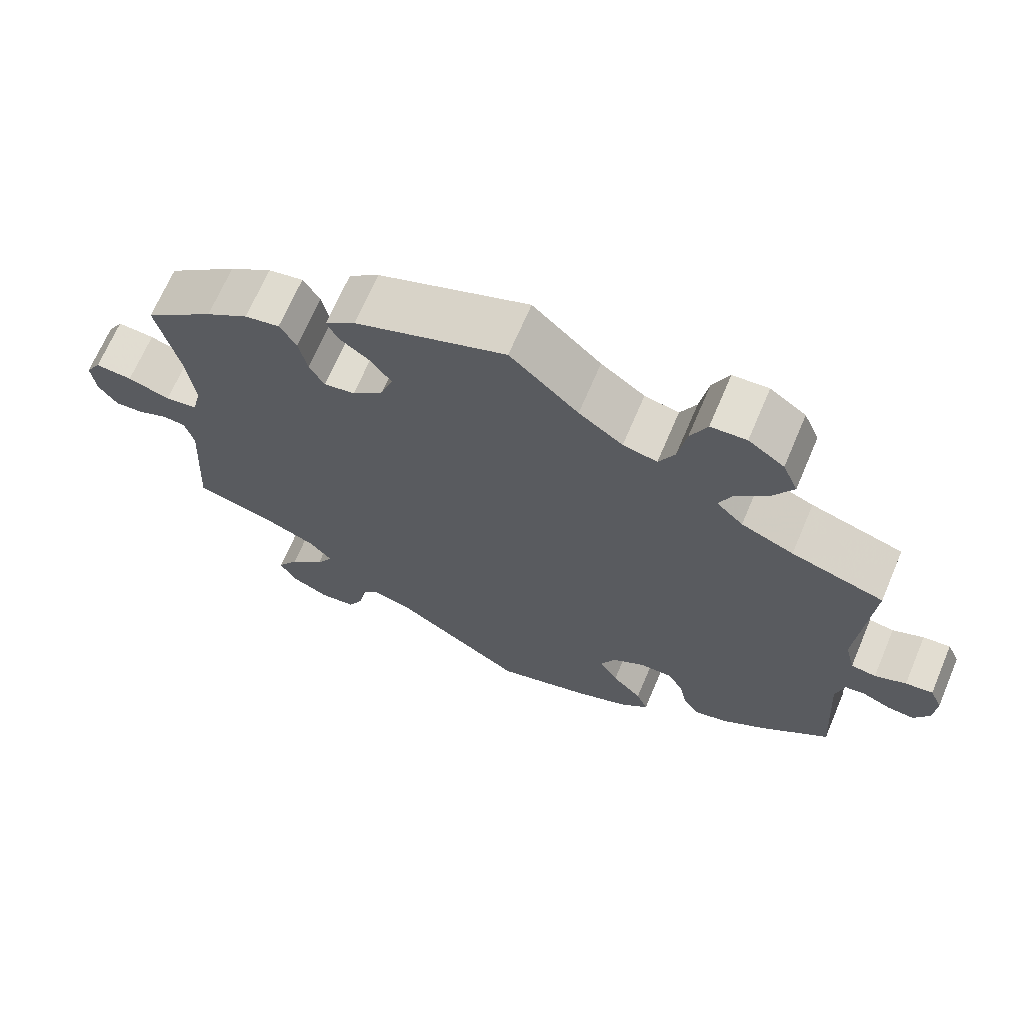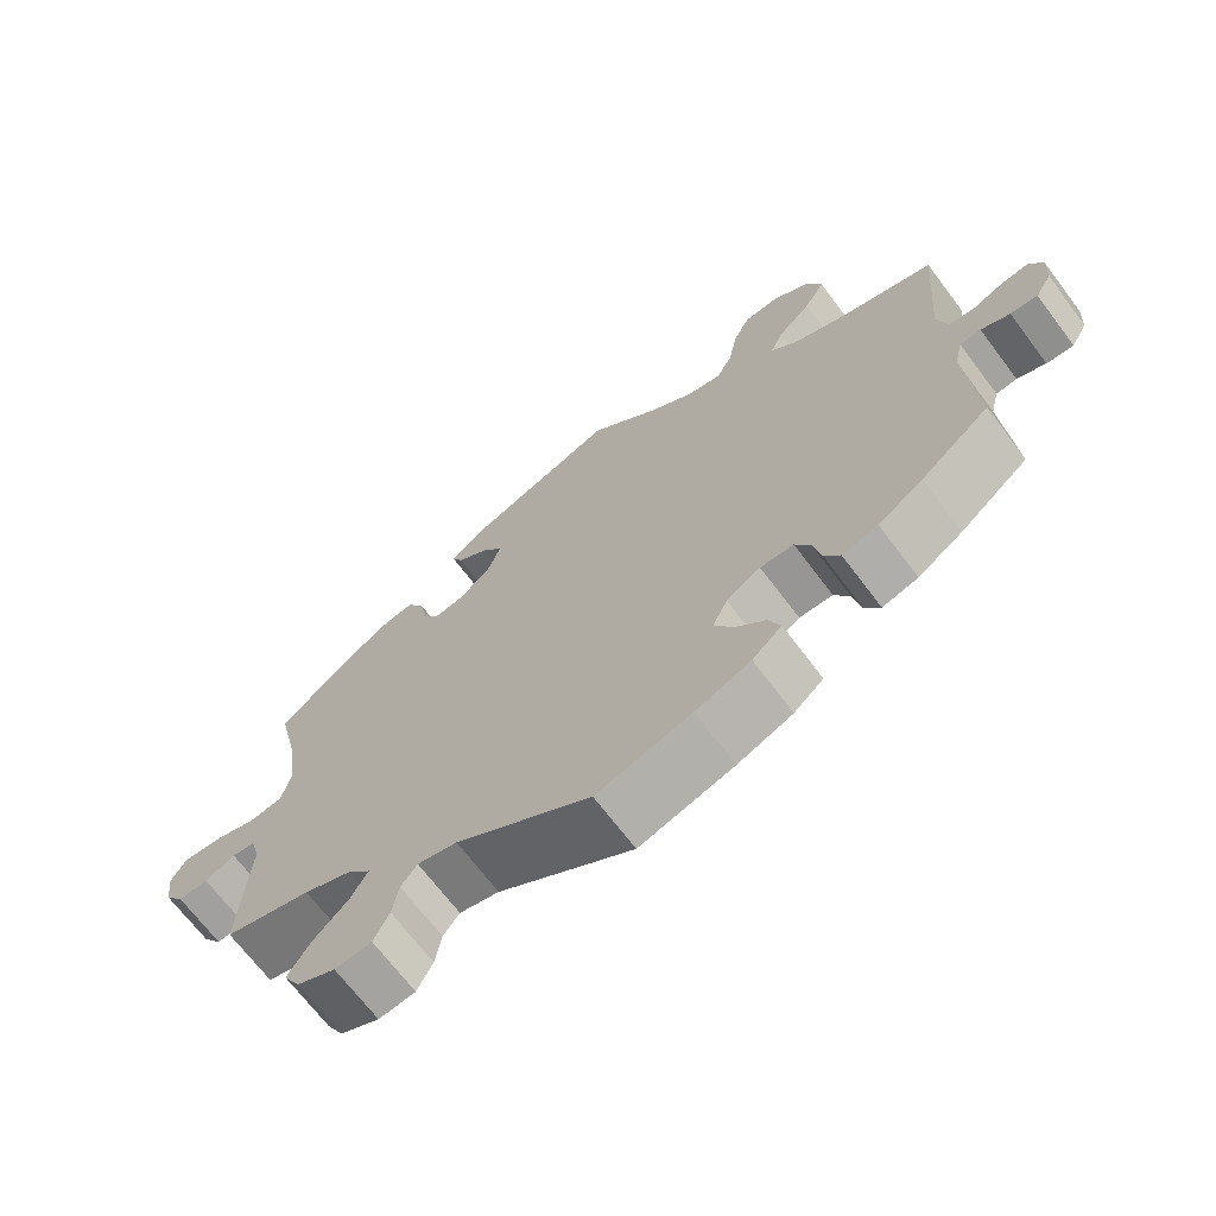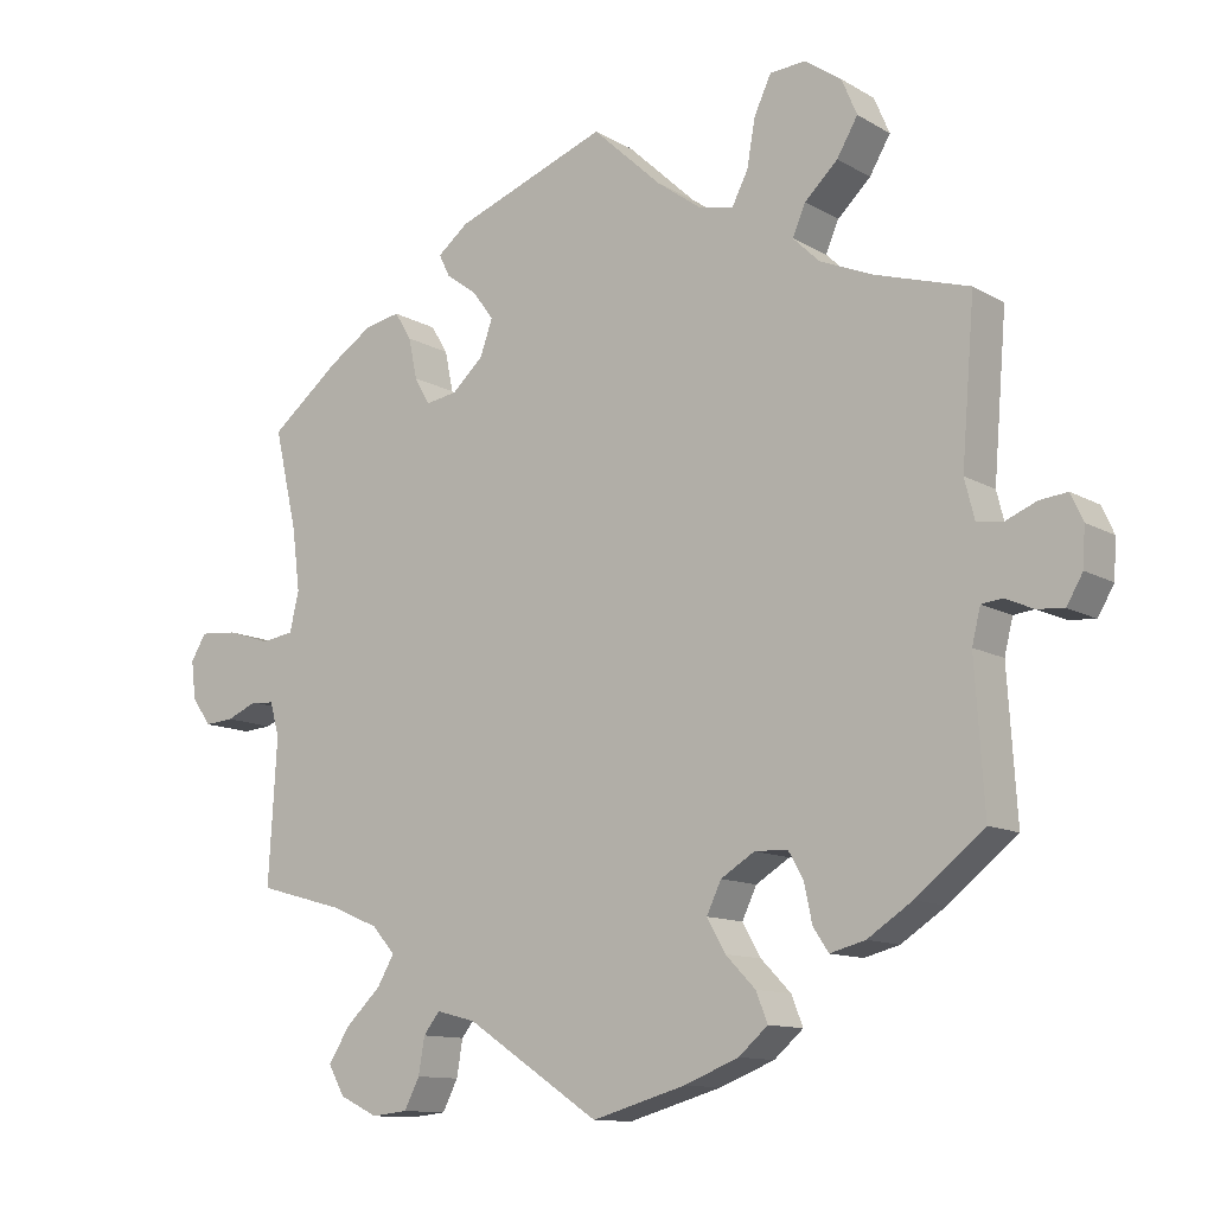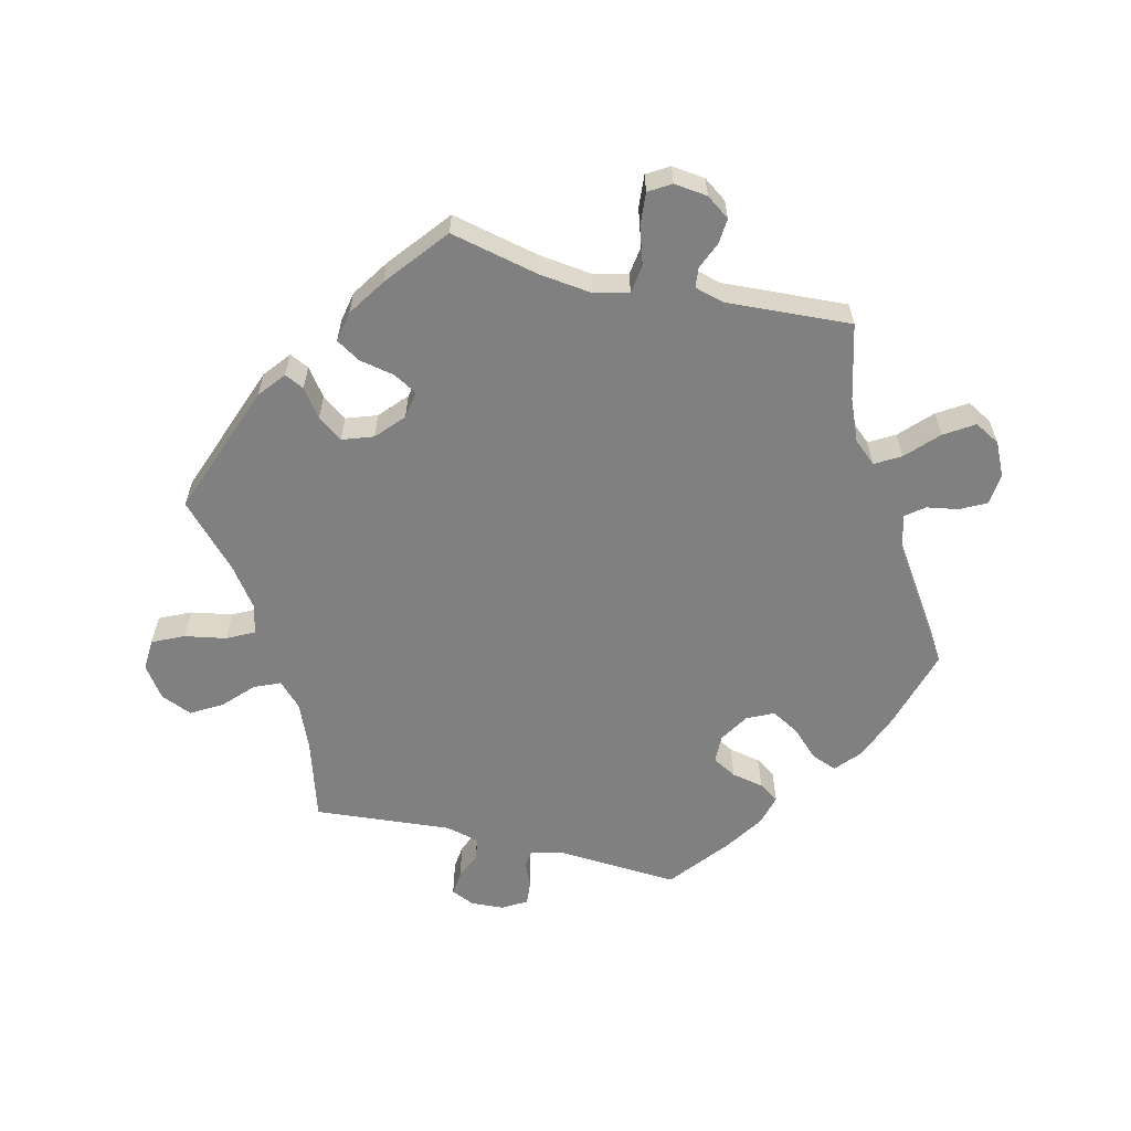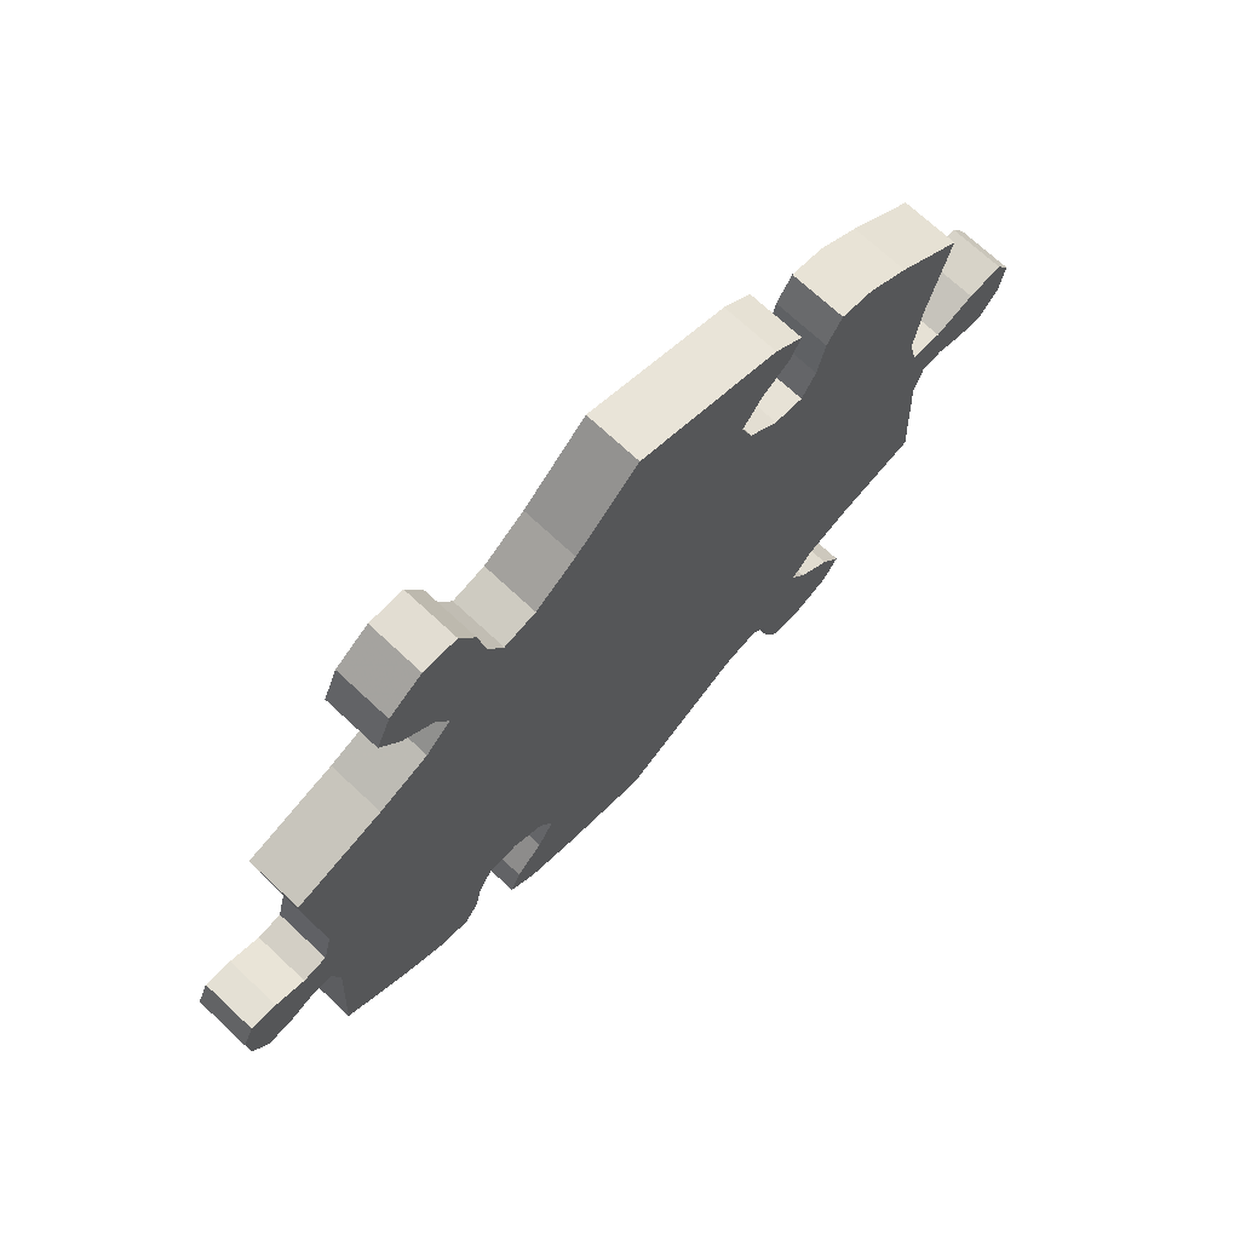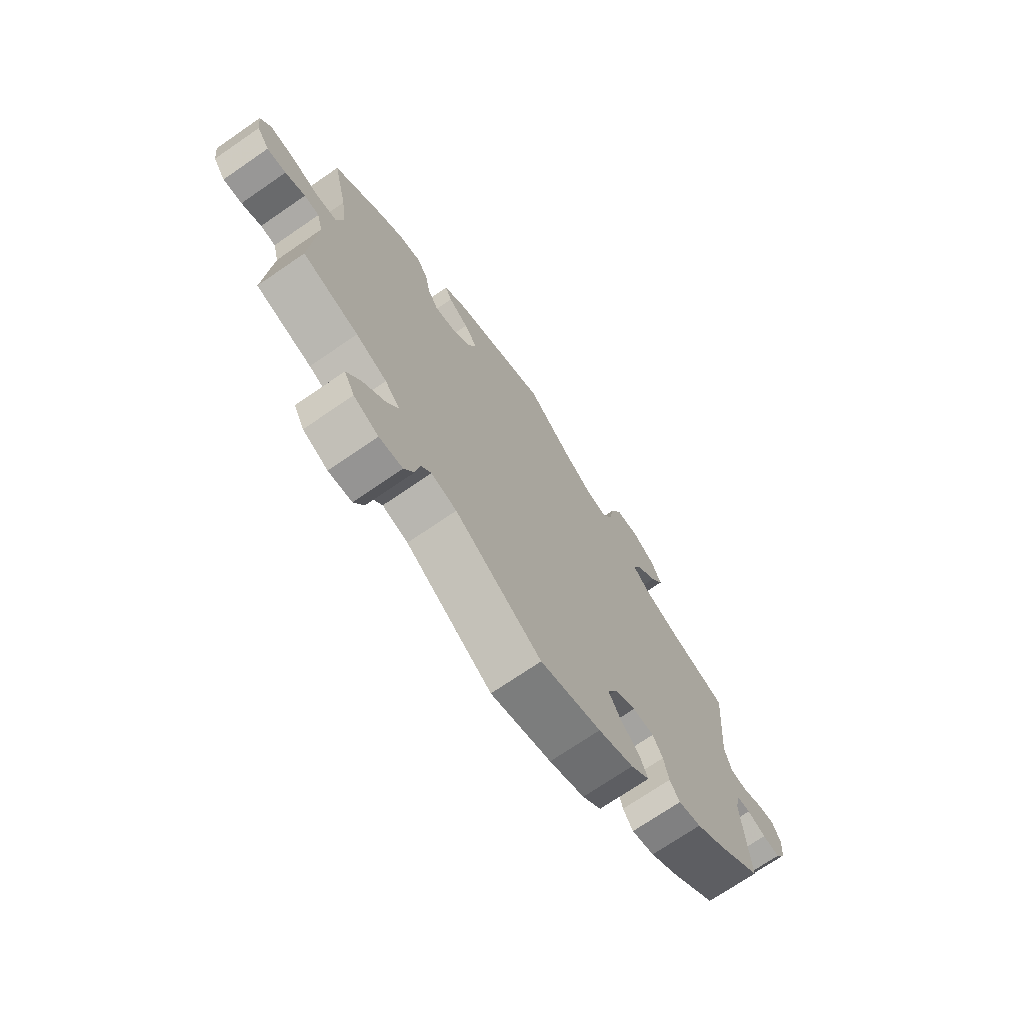
<metadata>
{"format":"obj","ext":"obj","renderer":"f3d","projection":"perspective","resolution":1024,"background":"white","views":[{"elev":67.9,"azim":-157.0,"up":"+Z"},{"elev":-68.8,"azim":-143.0,"up":"+Z"},{"elev":-11.7,"azim":-143.6,"up":"+Z"},{"elev":-60.2,"azim":76.5,"up":"+Y"},{"elev":71.6,"azim":-47.0,"up":"+Z"},{"elev":-71.8,"azim":124.5,"up":"+Z"}]}
</metadata>
<code>
v -0.489 0.07 -0.102
v -0.5 0.07 -0.057
v -0.527 0.07 -0.054
v -0.564 0.07 -0.07
v -0.599 0.07 -0.073
v -0.62 0.07 -0.037
v -0.623 0.07 0.013
v -0.607 0.07 0.048
v -0.571 0.07 0.044
v -0.53 0.07 0.027
v -0.497 0.07 0.032
v -0.484 0.07 0.083
v -0.501 0.07 0.289
v -0.379 0.07 0.326
v -0.31 0.07 0.355
v -0.275 0.07 0.389
v -0.292 0.07 0.428
v -0.335 0.07 0.469
v -0.362 0.07 0.515
v -0.342 0.07 0.562
v -0.295 0.07 0.595
v -0.248 0.07 0.592
v -0.226 0.07 0.545
v -0.215 0.07 0.483
v -0.194 0.07 0.442
v -0.149 0.07 0.452
v -0.091 0.07 0.494
v -0.001 0.07 0.578
v 0.198 0.07 0.504
v 0.238 0.07 0.472
v 0.224 0.07 0.443
v 0.183 0.07 0.413
v 0.156 0.07 0.376
v 0.172 0.07 0.33
v 0.213 0.07 0.293
v 0.254 0.07 0.286
v 0.274 0.07 0.321
v 0.285 0.07 0.374
v 0.307 0.07 0.41
v 0.353 0.07 0.401
v 0.409 0.07 0.364
v 0.501 0.07 0.29
v 0.471 0.07 0.159
v 0.461 0.07 0.079
v 0.473 0.07 0.027
v 0.516 0.07 0.021
v 0.572 0.07 0.039
v 0.621 0.07 0.043
v 0.641 0.07 0.01
v 0.635 0.07 -0.04
v 0.61 0.07 -0.075
v 0.572 0.07 -0.072
v 0.532 0.07 -0.055
v 0.502 0.07 -0.058
v 0.49 0.07 -0.102
v 0.501 0.07 -0.289
v 0.389 0.07 -0.32
v 0.327 0.07 -0.346
v 0.297 0.07 -0.38
v 0.319 0.07 -0.418
v 0.365 0.07 -0.462
v 0.393 0.07 -0.506
v 0.372 0.07 -0.544
v 0.322 0.07 -0.568
v 0.275 0.07 -0.563
v 0.255 0.07 -0.524
v 0.247 0.07 -0.477
v 0.226 0.07 -0.45
v 0.175 0.07 -0.463
v 0.001 0.07 -0.578
v -0.121 0.07 -0.543
v -0.192 0.07 -0.515
v -0.23 0.07 -0.482
v -0.215 0.07 -0.444
v -0.176 0.07 -0.404
v -0.152 0.07 -0.362
v -0.171 0.07 -0.322
v -0.215 0.07 -0.295
v -0.258 0.07 -0.296
v -0.278 0.07 -0.332
v -0.288 0.07 -0.38
v -0.308 0.07 -0.41
v -0.354 0.07 -0.398
v -0.412 0.07 -0.36
v -0.501 0.07 -0.289
v -0.489 0 -0.102
v -0.5 0 -0.057
v -0.527 0 -0.054
v -0.564 0 -0.07
v -0.599 0 -0.073
v -0.62 0 -0.037
v -0.623 0 0.013
v -0.607 0 0.048
v -0.571 0 0.044
v -0.53 0 0.027
v -0.497 0 0.032
v -0.484 0 0.083
v -0.501 0 0.289
v -0.379 0 0.326
v -0.31 0 0.355
v -0.275 0 0.389
v -0.292 0 0.428
v -0.335 0 0.469
v -0.362 0 0.515
v -0.342 0 0.562
v -0.295 0 0.595
v -0.248 0 0.592
v -0.226 0 0.545
v -0.215 0 0.483
v -0.194 0 0.442
v -0.149 0 0.452
v -0.091 0 0.494
v -0.001 0 0.578
v 0.198 0 0.504
v 0.238 0 0.472
v 0.224 0 0.443
v 0.183 0 0.413
v 0.156 0 0.376
v 0.172 0 0.33
v 0.213 0 0.293
v 0.254 0 0.286
v 0.274 0 0.321
v 0.285 0 0.374
v 0.307 0 0.41
v 0.353 0 0.401
v 0.409 0 0.364
v 0.501 0 0.29
v 0.471 0 0.159
v 0.461 0 0.079
v 0.473 0 0.027
v 0.516 0 0.021
v 0.572 0 0.039
v 0.621 0 0.043
v 0.641 0 0.01
v 0.635 0 -0.04
v 0.61 0 -0.075
v 0.572 0 -0.072
v 0.532 0 -0.055
v 0.502 0 -0.058
v 0.49 0 -0.102
v 0.501 0 -0.289
v 0.389 0 -0.32
v 0.327 0 -0.346
v 0.297 0 -0.38
v 0.319 0 -0.418
v 0.365 0 -0.462
v 0.393 0 -0.506
v 0.372 0 -0.544
v 0.322 0 -0.568
v 0.275 0 -0.563
v 0.255 0 -0.524
v 0.247 0 -0.477
v 0.226 0 -0.45
v 0.175 0 -0.463
v 0.001 0 -0.578
v -0.121 0 -0.543
v -0.192 0 -0.515
v -0.23 0 -0.482
v -0.215 0 -0.444
v -0.176 0 -0.404
v -0.152 0 -0.362
v -0.171 0 -0.322
v -0.215 0 -0.295
v -0.258 0 -0.296
v -0.278 0 -0.332
v -0.288 0 -0.38
v -0.308 0 -0.41
v -0.354 0 -0.398
v -0.412 0 -0.36
v -0.501 0 -0.289
f 84 85 1
f 83 84 1 2
f 80 81 82 83
f 79 80 83 2
f 78 79 2
f 77 78 2
f 72 73 74 75
f 72 75 76
f 69 70 71 72
f 68 69 72 76
f 64 65 66 67
f 64 67 68
f 63 64 68
f 60 61 62 63
f 59 60 63 68
f 58 59 68 76
f 55 56 57
f 54 55 57 58
f 50 51 52 53
f 50 53 54
f 49 50 54
f 46 47 48 49
f 46 49 54
f 45 46 54 58
f 40 41 42 43
f 40 43 44
f 37 38 39 40
f 36 37 40 44
f 35 36 44 45
f 29 30 31 32
f 27 28 29 32
f 26 27 32 33
f 25 26 33 34
f 21 22 23 24
f 21 24 25
f 20 21 25
f 17 18 19 20
f 16 17 20 25
f 15 16 25 34
f 12 13 14
f 11 12 14 15
f 7 8 9 10
f 5 6 7 10
f 3 4 5 10
f 2 3 10 11
f 77 2 11 15
f 45 58 76 77
f 35 45 77
f 15 34 35 77
f 86 170 169
f 87 86 169 168
f 168 167 166 165
f 87 168 165 164
f 87 164 163
f 87 163 162
f 160 159 158 157
f 161 160 157
f 157 156 155 154
f 161 157 154 153
f 152 151 150 149
f 153 152 149
f 153 149 148
f 148 147 146 145
f 153 148 145 144
f 161 153 144 143
f 142 141 140
f 143 142 140 139
f 138 137 136 135
f 139 138 135
f 139 135 134
f 134 133 132 131
f 139 134 131
f 143 139 131 130
f 128 127 126 125
f 129 128 125
f 125 124 123 122
f 129 125 122 121
f 130 129 121 120
f 117 116 115 114
f 117 114 113 112
f 118 117 112 111
f 119 118 111 110
f 109 108 107 106
f 110 109 106
f 110 106 105
f 105 104 103 102
f 110 105 102 101
f 119 110 101 100
f 99 98 97
f 100 99 97 96
f 95 94 93 92
f 95 92 91 90
f 95 90 89 88
f 96 95 88 87
f 100 96 87 162
f 162 161 143 130
f 162 130 120
f 162 120 119 100
f 1 86 87 2
f 2 87 88 3
f 3 88 89 4
f 4 89 90 5
f 5 90 91 6
f 6 91 92 7
f 7 92 93 8
f 8 93 94 9
f 9 94 95 10
f 10 95 96 11
f 11 96 97 12
f 12 97 98 13
f 13 98 99 14
f 14 99 100 15
f 15 100 101 16
f 16 101 102 17
f 17 102 103 18
f 18 103 104 19
f 19 104 105 20
f 20 105 106 21
f 21 106 107 22
f 22 107 108 23
f 23 108 109 24
f 24 109 110 25
f 25 110 111 26
f 26 111 112 27
f 27 112 113 28
f 28 113 114 29
f 29 114 115 30
f 30 115 116 31
f 31 116 117 32
f 32 117 118 33
f 33 118 119 34
f 34 119 120 35
f 35 120 121 36
f 36 121 122 37
f 37 122 123 38
f 38 123 124 39
f 39 124 125 40
f 40 125 126 41
f 41 126 127 42
f 42 127 128 43
f 43 128 129 44
f 44 129 130 45
f 45 130 131 46
f 46 131 132 47
f 47 132 133 48
f 48 133 134 49
f 49 134 135 50
f 50 135 136 51
f 51 136 137 52
f 52 137 138 53
f 53 138 139 54
f 54 139 140 55
f 55 140 141 56
f 56 141 142 57
f 57 142 143 58
f 58 143 144 59
f 59 144 145 60
f 60 145 146 61
f 61 146 147 62
f 62 147 148 63
f 63 148 149 64
f 64 149 150 65
f 65 150 151 66
f 66 151 152 67
f 67 152 153 68
f 68 153 154 69
f 69 154 155 70
f 70 155 156 71
f 71 156 157 72
f 72 157 158 73
f 73 158 159 74
f 74 159 160 75
f 75 160 161 76
f 76 161 162 77
f 77 162 163 78
f 78 163 164 79
f 79 164 165 80
f 80 165 166 81
f 81 166 167 82
f 82 167 168 83
f 83 168 169 84
f 84 169 170 85
f 85 170 86 1

</code>
